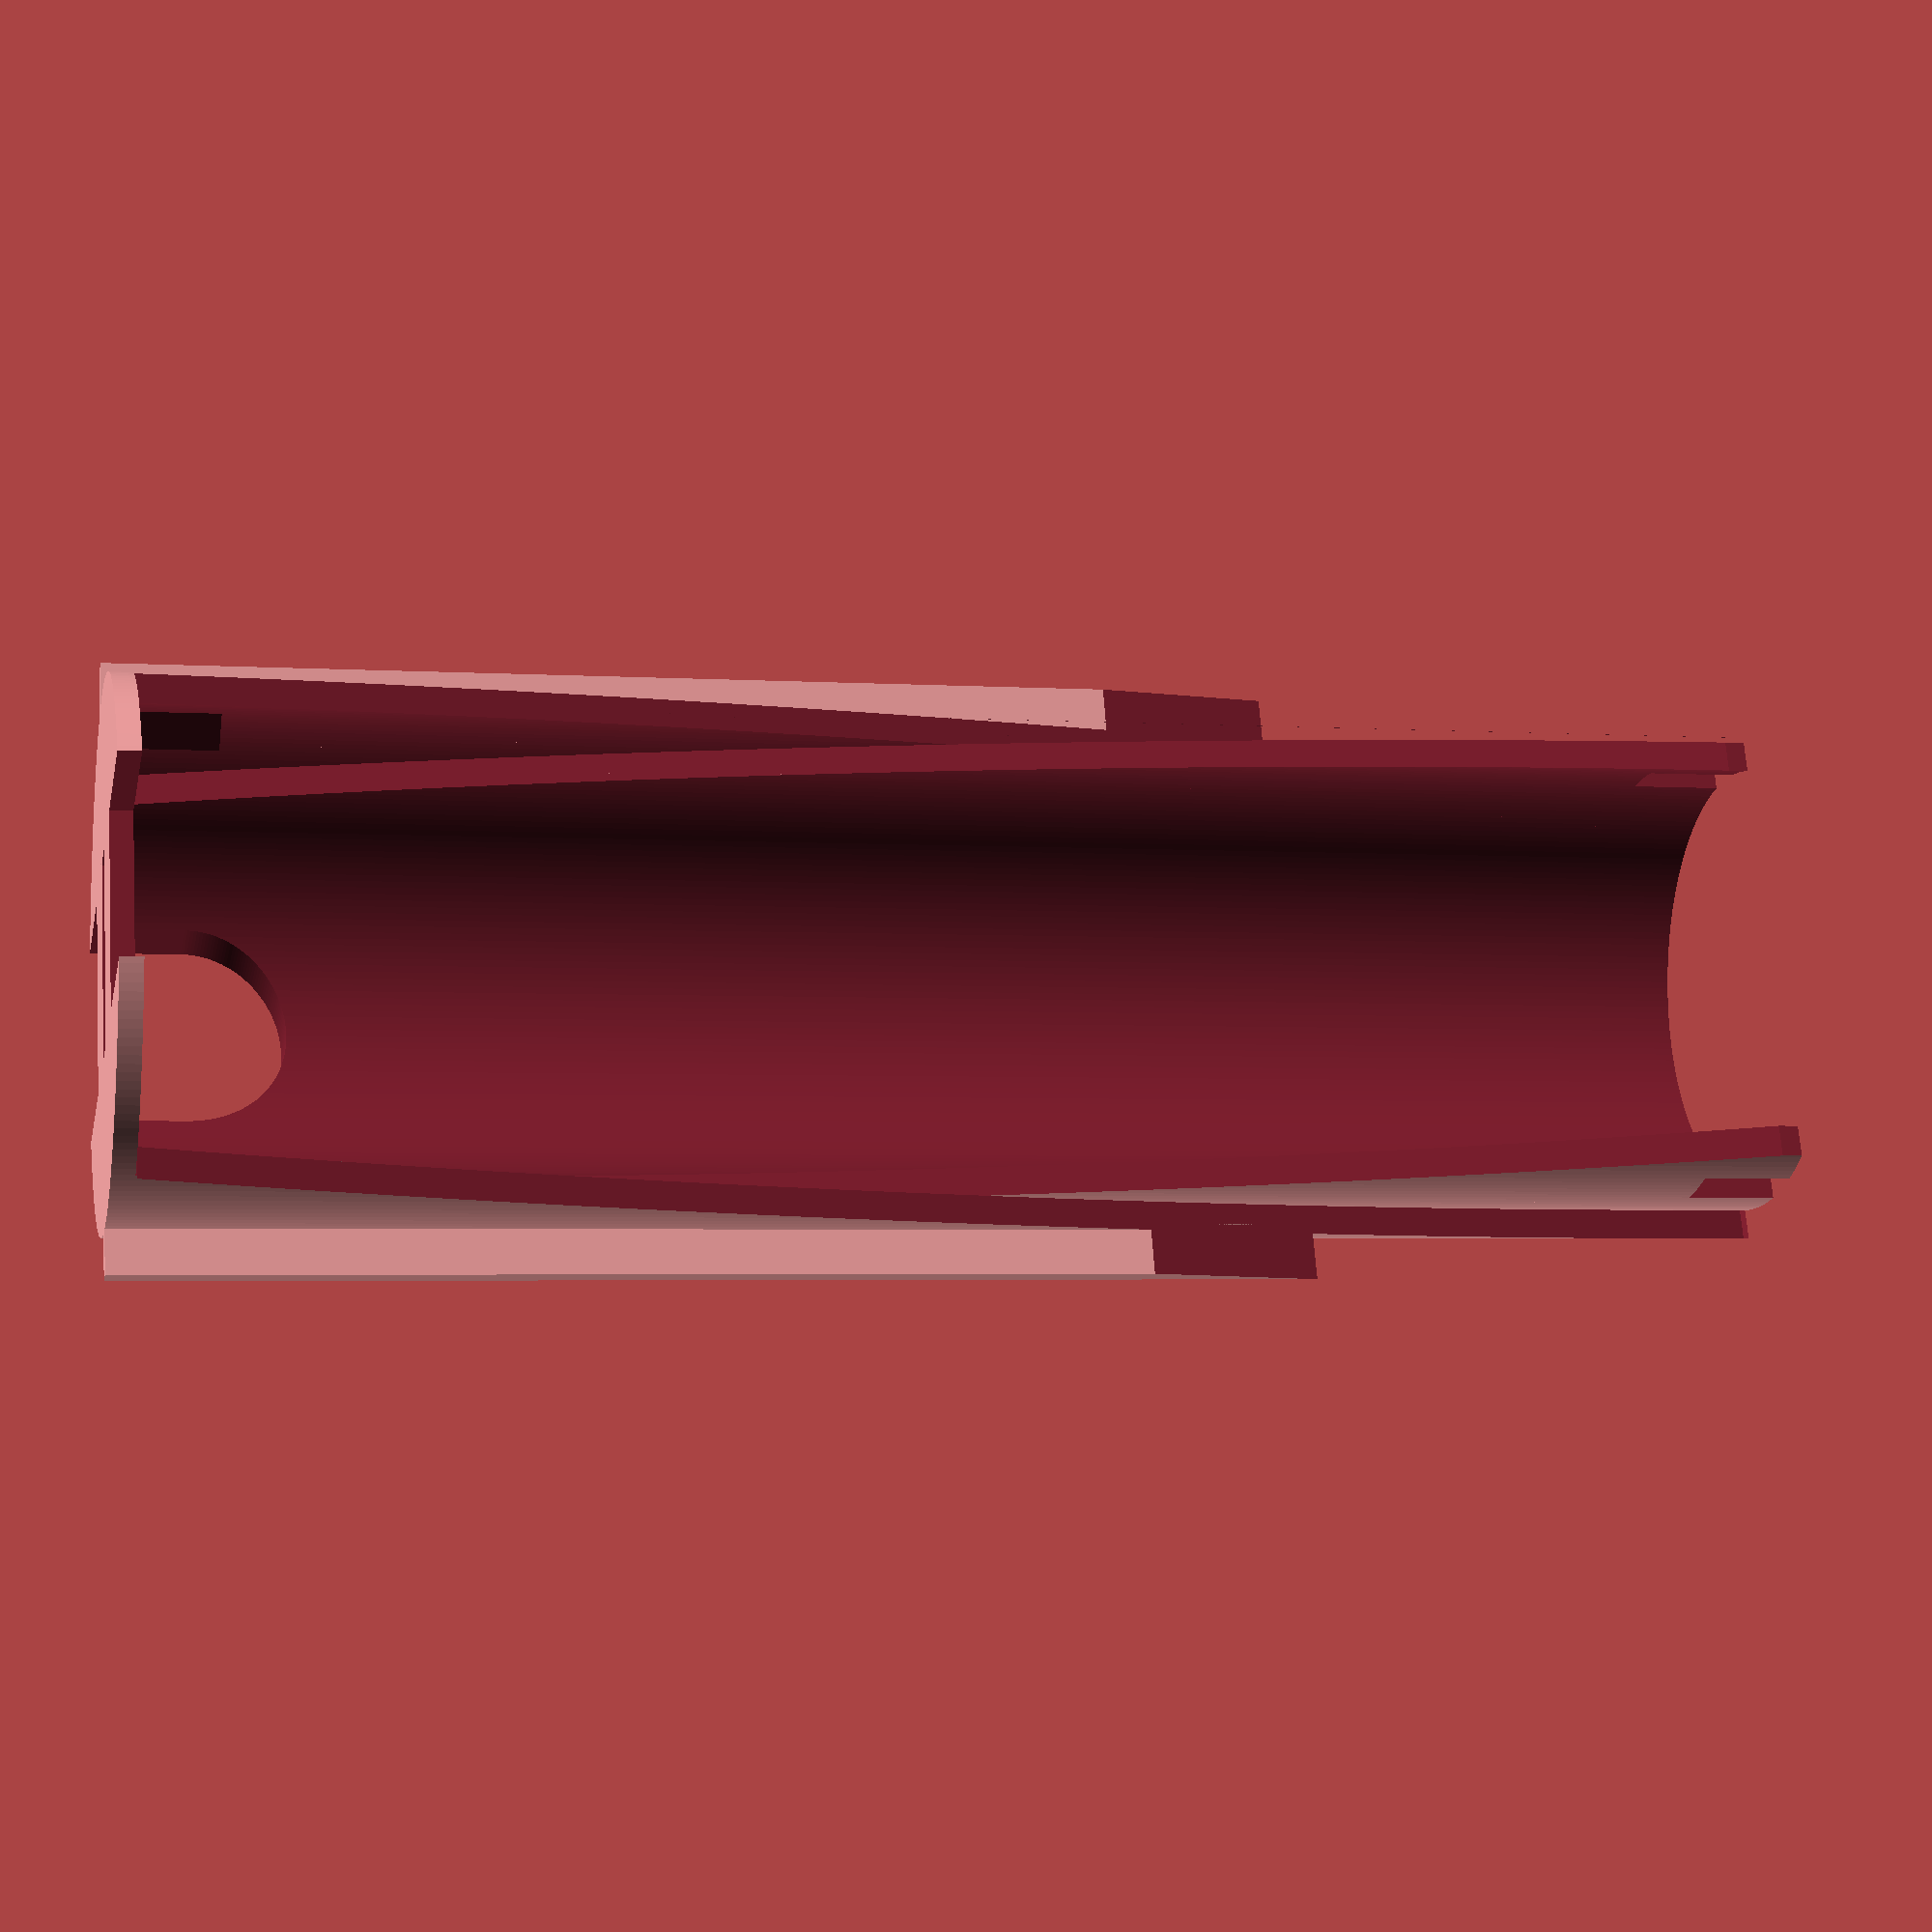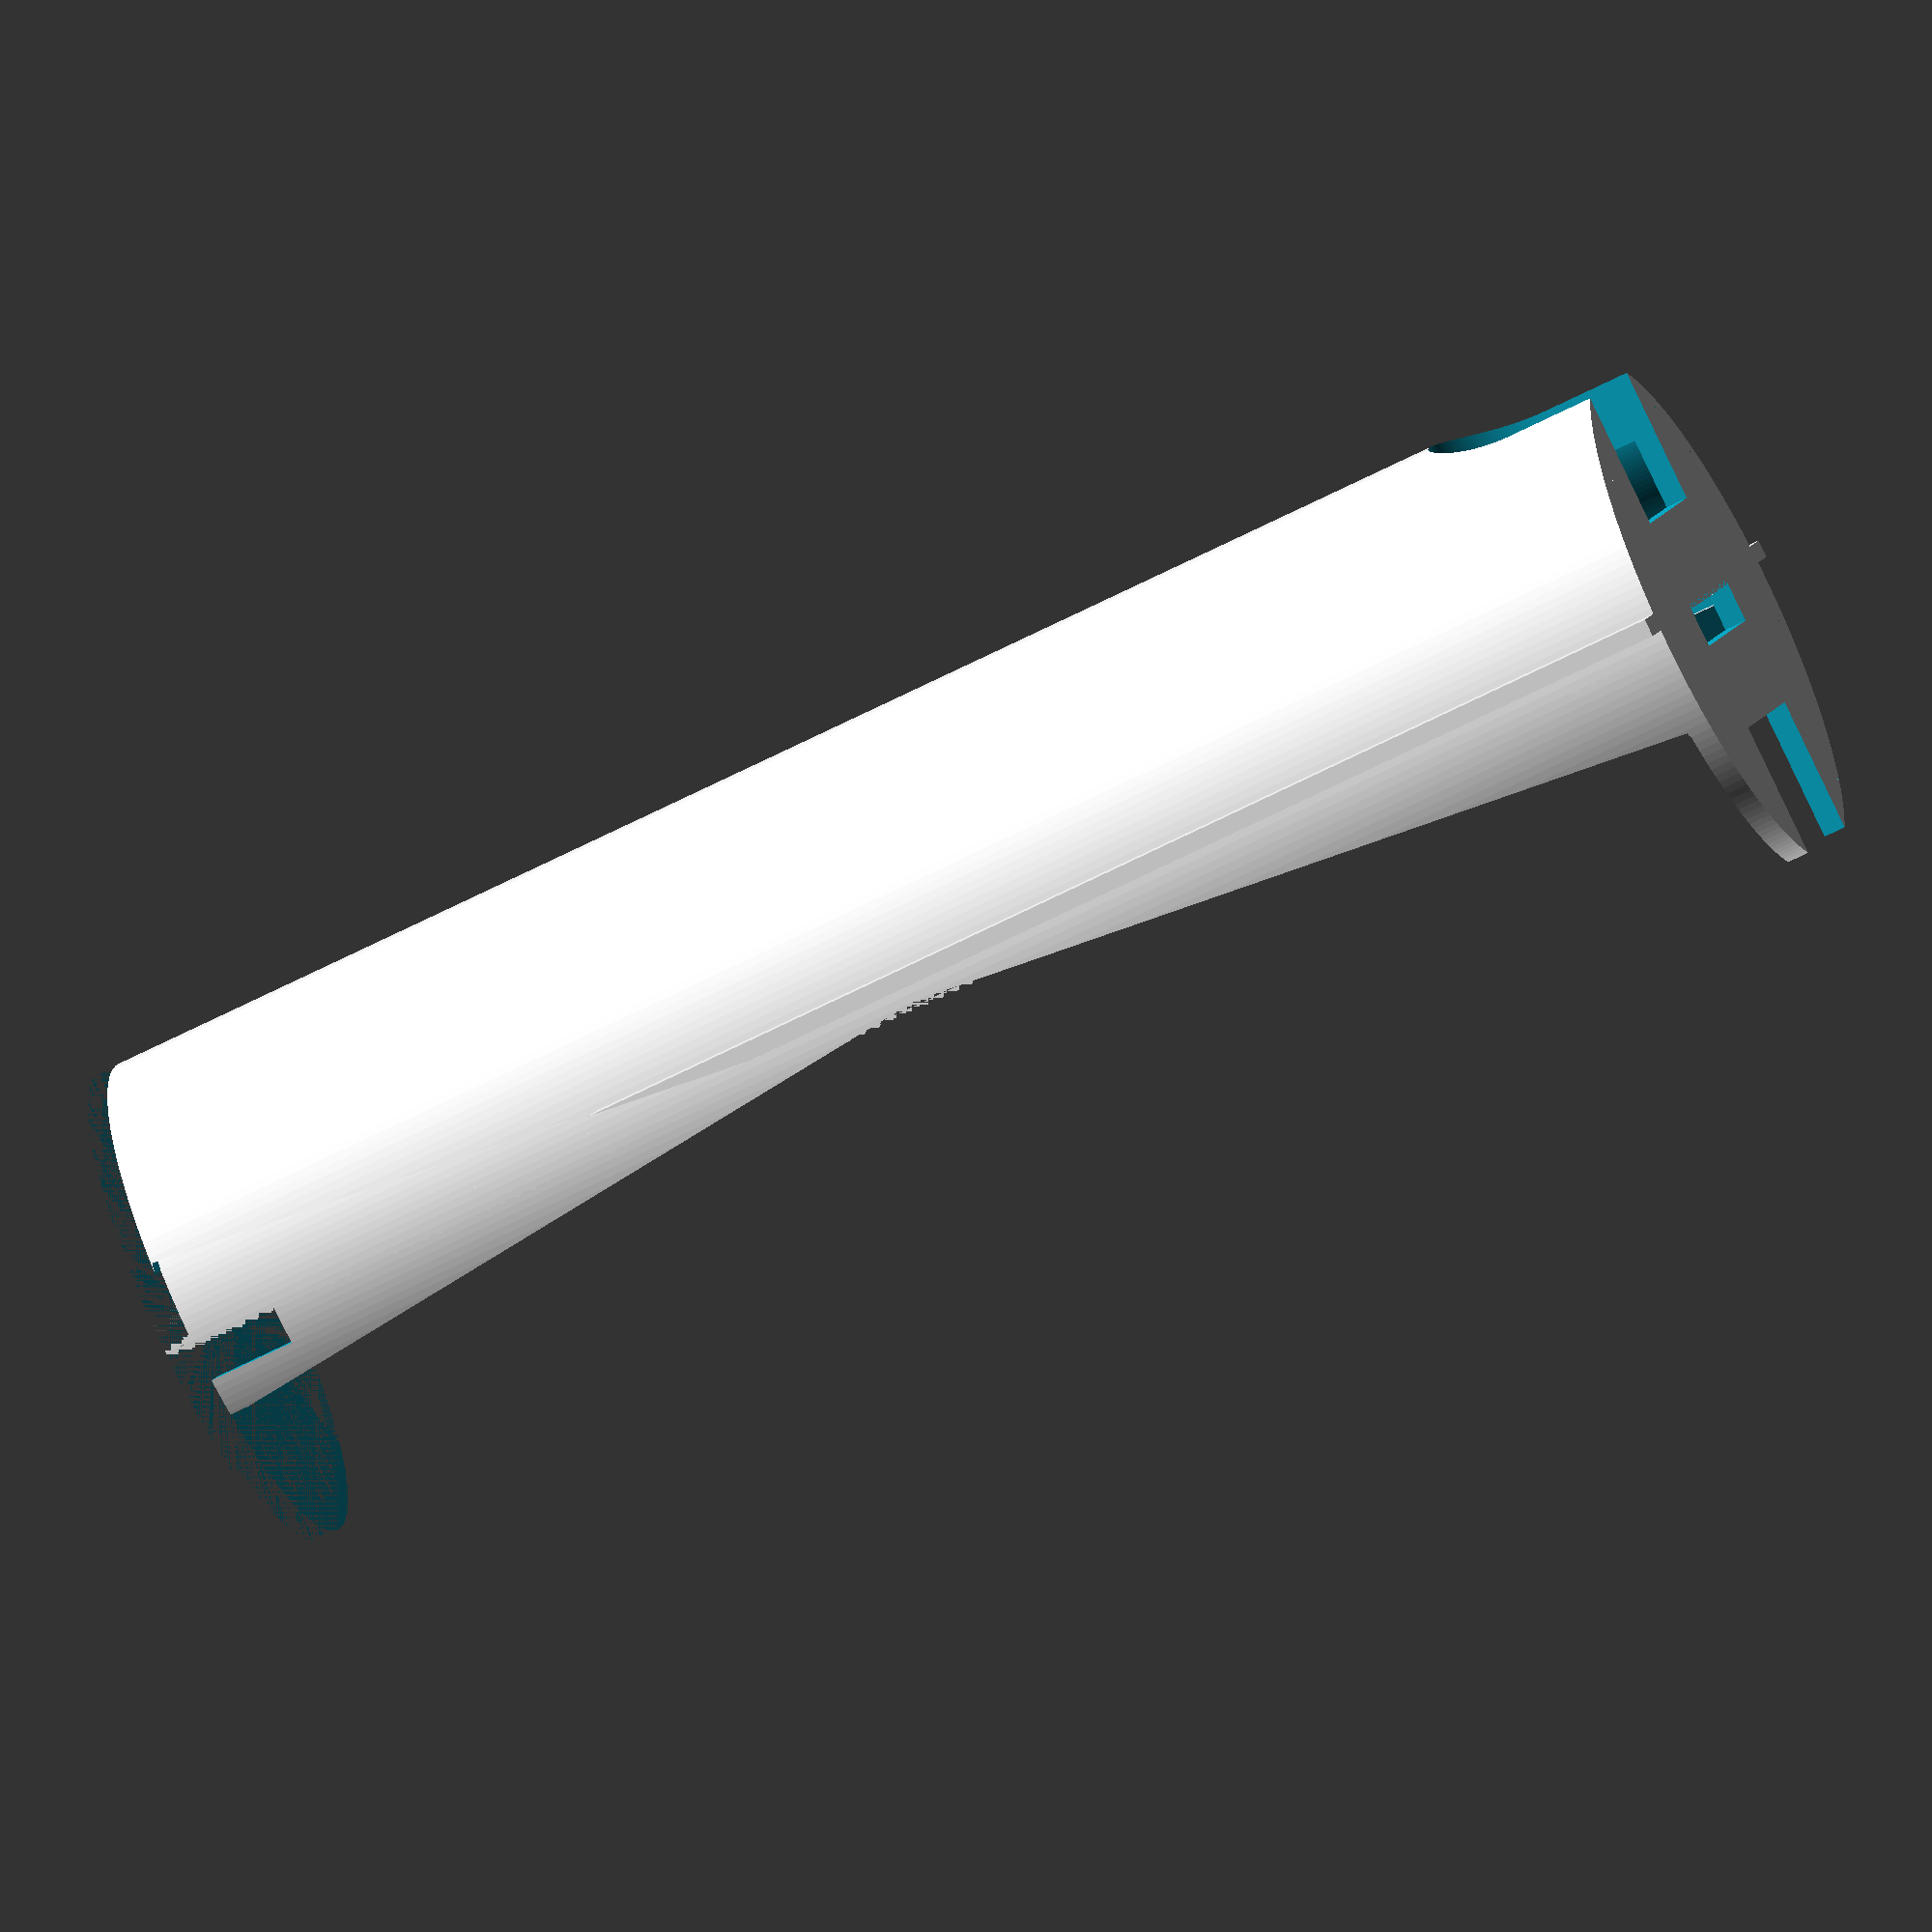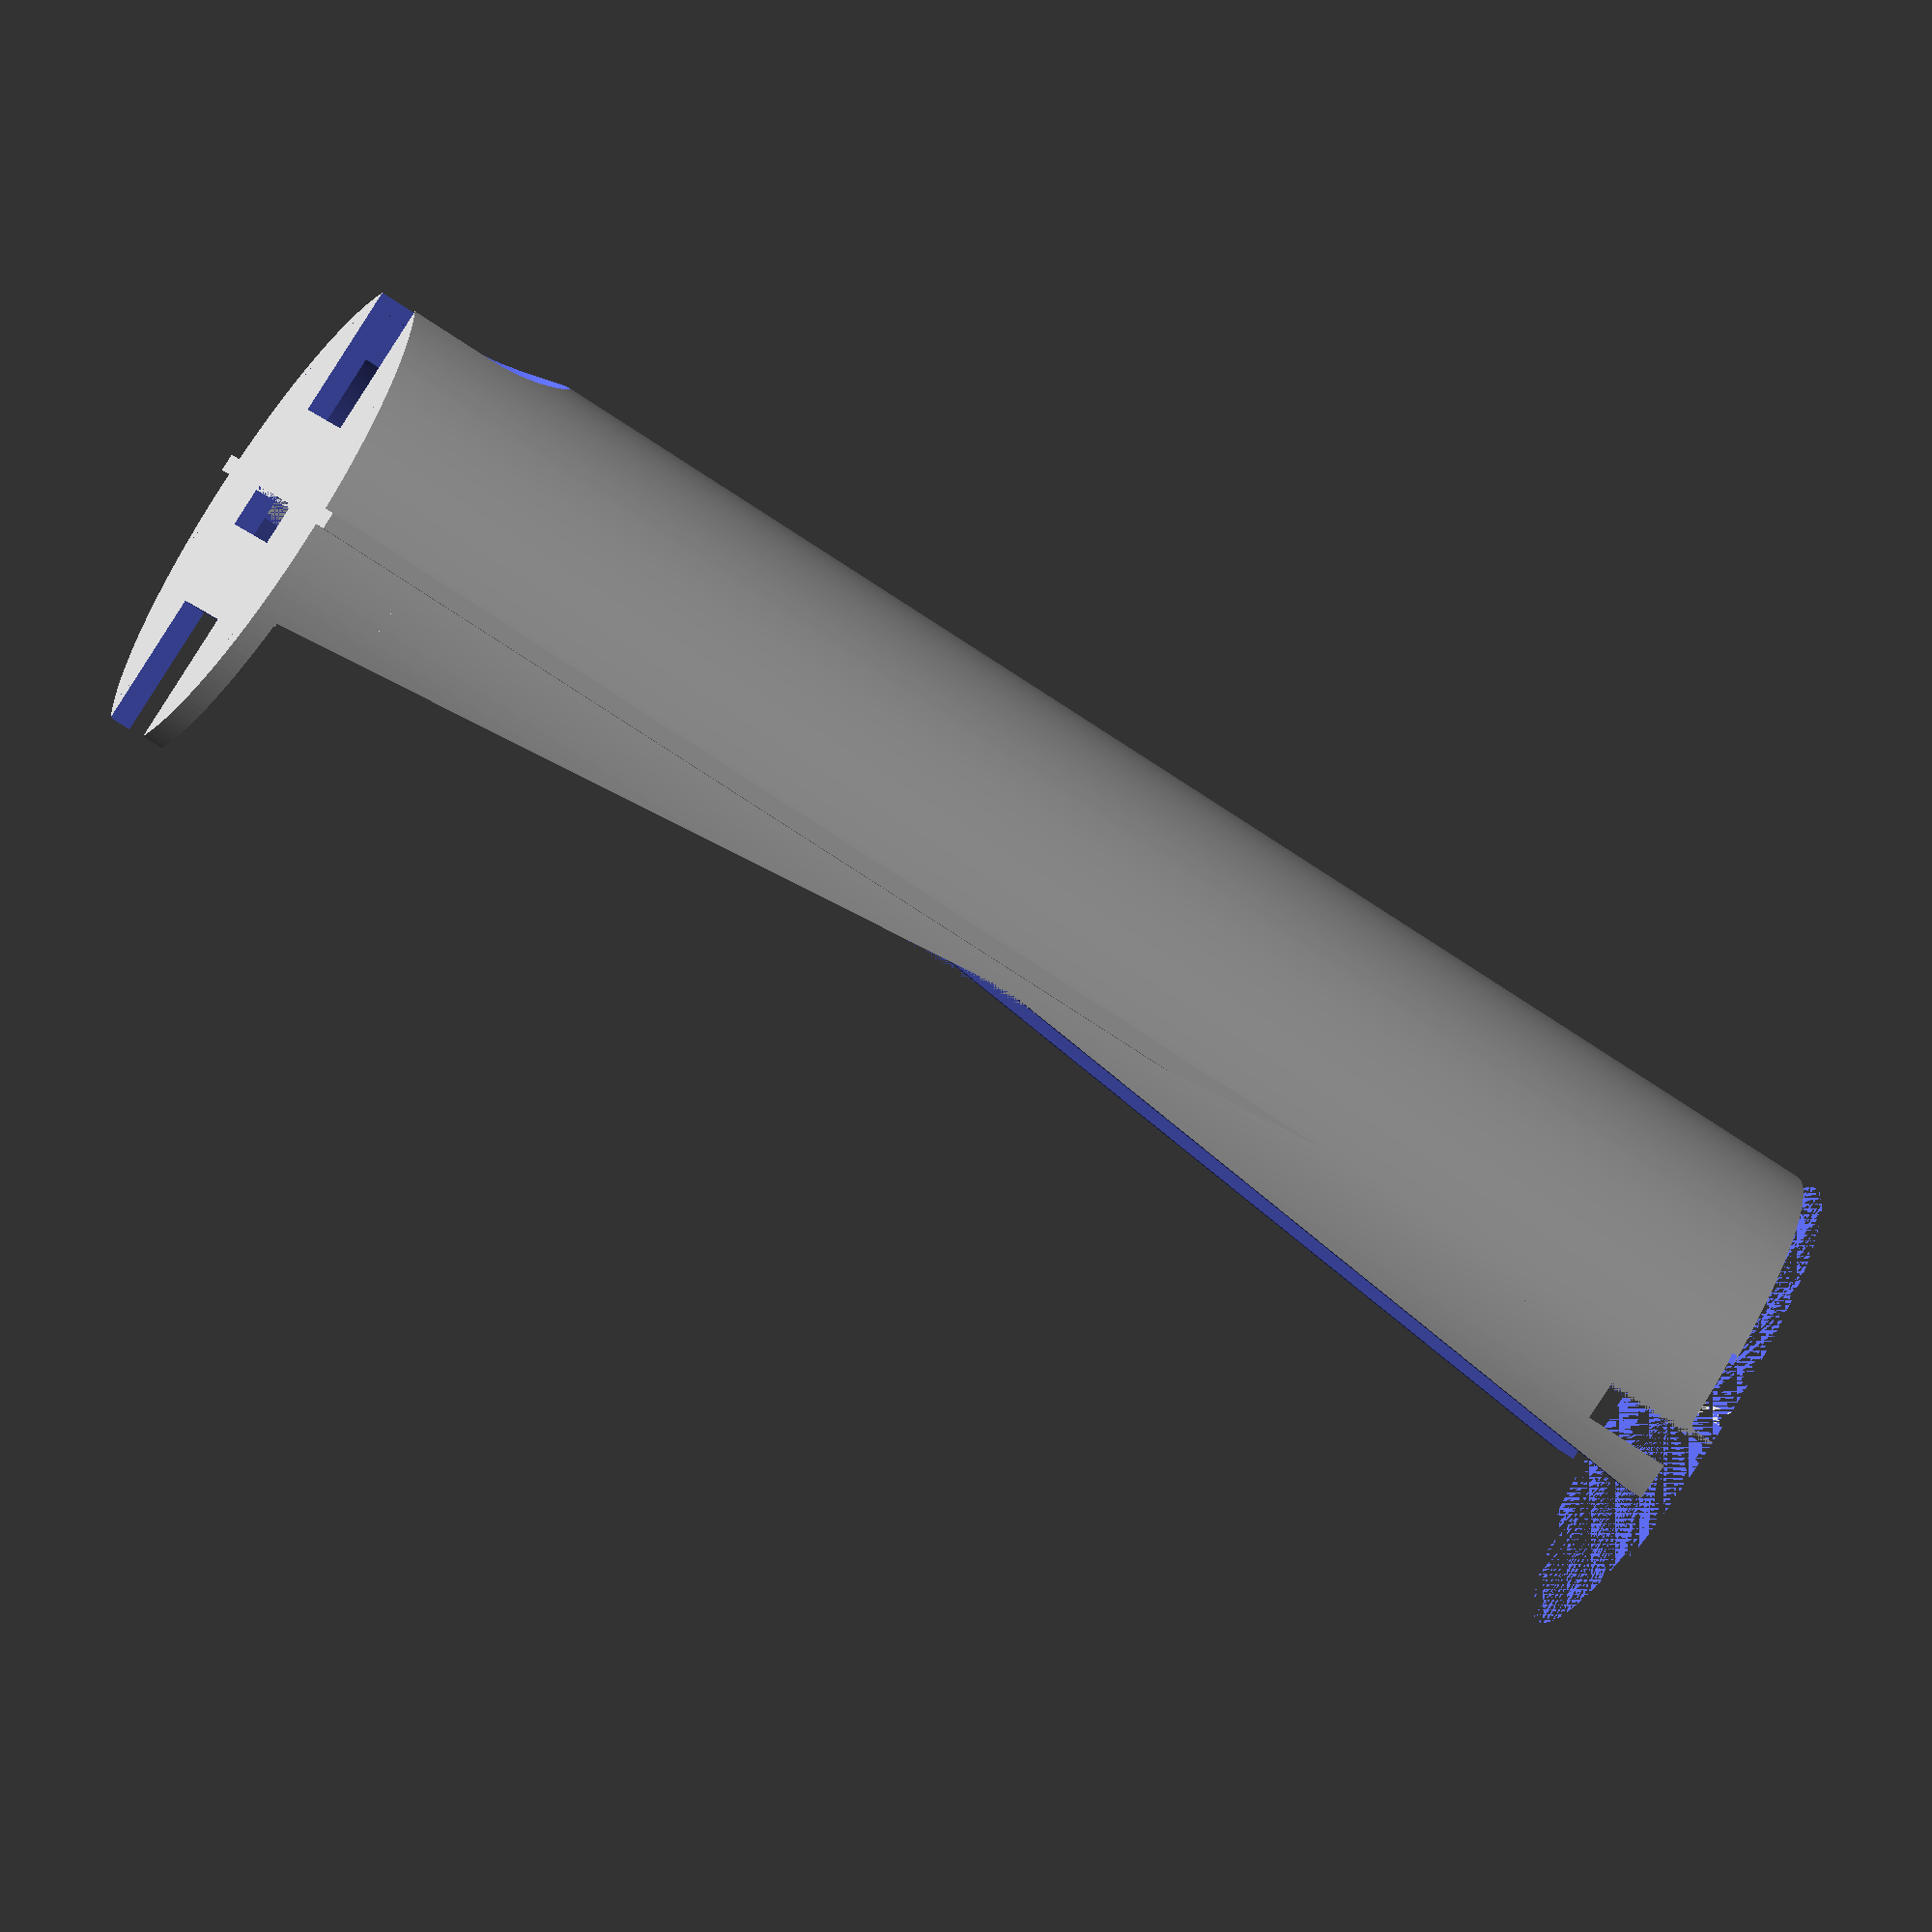
<openscad>
HEIGHT = 75;
WIDTH = 24;

e = .001;
BATT_DIAMETER = 18.0 + 0.8; // leave a little space
BATT_RADIUS   = BATT_DIAMETER/2;
BATT_LENGTH   = 65.0;
CLIP_WIDTH    = 4; // compressed clip width
CAVITY_HEIGHT = BATT_LENGTH+CLIP_WIDTH*2;
CAVITY_RADIUS = BATT_LENGTH+CLIP_WIDTH*2;
END_SHELL_HEIGHT = (HEIGHT-(BATT_LENGTH+CLIP_WIDTH*2))/2;
COUNTERSINK_HEIGHT = 1.7;
NUBLEN = 2;
PCB_WIDTH = 1.6;
BATTERY_CLIP_OFFSET = 10;
BATTERY_CLIP_WIDTH  = 9;
BATTERY_CLIP_HEIGHT = 8;
SHELL_WIDTH = (WIDTH-BATT_DIAMETER)/2/2 + e;
echo(SHELL_WIDTH);
INNER_SHELL_RADIUS = BATT_RADIUS+SHELL_WIDTH;
// precision
$fn=200; 
   
LATCH_INTERSECTION_HEIGHT=4;

module LATCHBAR() cube(size = [WIDTH+e,NUBLEN+e,LATCH_INTERSECTION_HEIGHT+e], center = true);
module RECEPTIVE_LATCHS() union(){
    translate([0,NUBLEN/2,HEIGHT/2-LATCH_INTERSECTION_HEIGHT+1])
        LATCHBAR();
};

module BATTERY() 
    cylinder(h = CAVITY_HEIGHT, r1 = BATT_RADIUS, r2 = BATT_RADIUS, center = true);

module INNER_CYLINDER(){
    cylinder(h = HEIGHT, r1 = INNER_SHELL_RADIUS, r2 = INNER_SHELL_RADIUS, center = true);
}

module BASIC_INNER_HULL() difference(){
    // main material
    INNER_CYLINDER();
    // battery size
    BATTERY();  
}

INNER_HULL_GRADE = -6; // degrees i think
module INNER_HULL_CHOP(){
    // take off the top half
    rotate([INNER_HULL_GRADE,0,0]){
        translate([0,INNER_SHELL_RADIUS, 0])
            cube(size = [INNER_SHELL_RADIUS*2+e,INNER_SHELL_RADIUS*2+e,CAVITY_HEIGHT+.3], center = true);
    }
}
module INNER_HULL_CHOP_WIDE(){
    // take off the top half
    rotate([INNER_HULL_GRADE,0,0]){
        translate([0,INNER_SHELL_RADIUS, 0])
            cube(size = [WIDTH-SHELL_WIDTH,INNER_SHELL_RADIUS*2+e,CAVITY_HEIGHT+.3], center = true);
    }
}

OUTER_HULL_GRADE = 6; // degrees i think
module OUTER_HULL_CHOP(){
    rotate([OUTER_HULL_GRADE,0,0])
        translate([0,WIDTH/2, 0])
            cube(size = [WIDTH,WIDTH,CAVITY_HEIGHT+.3], center = true);
}
module OUTER_HULL_CHOP_LARGE(){
    rotate([OUTER_HULL_GRADE,0,0]){
        translate([0,WIDTH/2, 0])
            cube(size = [WIDTH+6,WIDTH,CAVITY_HEIGHT+16], center = true);
    }
}

module BATTERY_CLIP_HOLE()
    translate([0,0,-HEIGHT/2])
        cube(size = [BATTERY_CLIP_WIDTH,NUBLEN,BATTERY_CLIP_HEIGHT], center = true);

module BATTERY_CLIP_HOLE_LARGE()
    translate([0,0,-HEIGHT/2])
        cube(size = [BATTERY_CLIP_WIDTH,10,BATTERY_CLIP_HEIGHT], center = true);

module BATTERY_CLIP_HOLES(){
    // remove a space for the battery clip
    BATTERY_CLIP_HOLE();
    translate([0,BATTERY_CLIP_OFFSET,0])
        BATTERY_CLIP_HOLE_LARGE();
    intersection(){
        translate([0,-BATTERY_CLIP_OFFSET,0])
            BATTERY_CLIP_HOLE_LARGE();
    }
    // create arch 
    translate([0,-10,-HEIGHT/2 + BATTERY_CLIP_HEIGHT/2])
    rotate([90,0,0])
    cylinder(h = 5, r1 = BATTERY_CLIP_WIDTH/2, r2 = BATTERY_CLIP_WIDTH/2, center = true);
}

// outer hull
difference(){
    cylinder(h = HEIGHT, r1 = WIDTH/2, r2 = WIDTH/2, center = true);
    
    // remove the top side
    OUTER_HULL_CHOP();
    
    // remove the center
    cylinder(h = CAVITY_HEIGHT, r1 = WIDTH/2-SHELL_WIDTH, r2 = WIDTH/2-SHELL_WIDTH, center = true);
    
    // polish off the end cap
    translate([0, WIDTH/2+4, 0])
        cube(size = [WIDTH, WIDTH, CAVITY_HEIGHT], center = true);
    
    // remove one end cap
    translate([0,0,HEIGHT/2-END_SHELL_HEIGHT/2])
        cube(size = [WIDTH,WIDTH,END_SHELL_HEIGHT+e], center = true);
    
    BATTERY_CLIP_HOLES();
}

// stable latch
difference(){
    intersection(){
        //BASIC_INNER_HULL();
        translate([0,NUBLEN/2,-(HEIGHT/2-LATCH_INTERSECTION_HEIGHT+1)])
        LATCHBAR();
        INNER_CYLINDER();
    }
    // smooth off one side
    translate([3.4,0,0])
    rotate([0,0,60])
        cube(size = [WIDTH-4,INNER_SHELL_RADIUS,HEIGHT], center = true);
    // smooth off other side
    translate([-3.4,0,0])
    rotate([0,0,-60])
        cube(size = [WIDTH+4,INNER_SHELL_RADIUS,HEIGHT], center = true);
}

// inner hull
difference(){
    BASIC_INNER_HULL();
    INNER_HULL_CHOP();
    
    // remove one end cap
    translate([0,0,HEIGHT/2-END_SHELL_HEIGHT/2])
        cube(size = [WIDTH,WIDTH,END_SHELL_HEIGHT+e], center = true);
        
    // polish off the end cap
    translate([0, WIDTH/2-tan(INNER_HULL_GRADE)*HEIGHT/2-0.2, 0])
        cube(size = [WIDTH, WIDTH, CAVITY_HEIGHT], center = true);
    
    // take out the receptive latches from either side
    RECEPTIVE_LATCHS();
    
    // countersink the battery clip (Keystone 209)
    // can't do
    
    // remove a space for the battery clip
    BATTERY_CLIP_HOLES();
}

// outer flange
FLANGE_WIDTH = 2;
FLANGE_DEPTH = .8;
difference(){
    translate([0, -(PCB_WIDTH/2+FLANGE_DEPTH/2), 0])
        cube(size=[WIDTH + FLANGE_WIDTH*2, FLANGE_DEPTH, HEIGHT], center=true);
    BATTERY();
    //INNER_HULL_CHOP_WIDE();
    OUTER_HULL_CHOP_LARGE();
    cylinder(h = HEIGHT, r1 = WIDTH/2-SHELL_WIDTH/2, r2 = WIDTH/2-SHELL_WIDTH/2, center = true);
}


</openscad>
<views>
elev=3.3 azim=288.4 roll=257.0 proj=p view=solid
elev=242.6 azim=67.5 roll=62.1 proj=o view=wireframe
elev=250.9 azim=286.5 roll=304.2 proj=o view=wireframe
</views>
